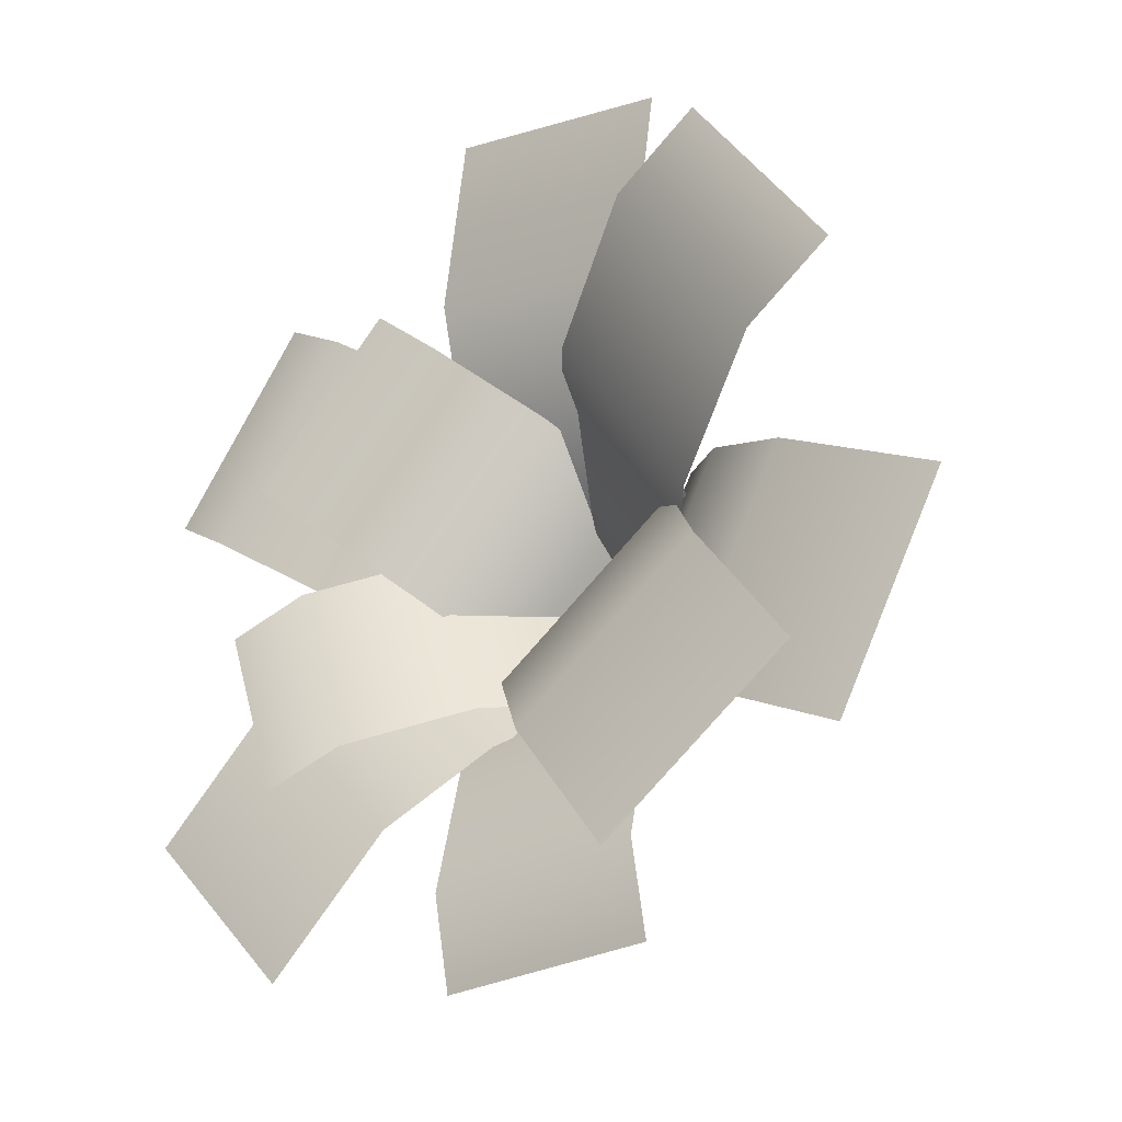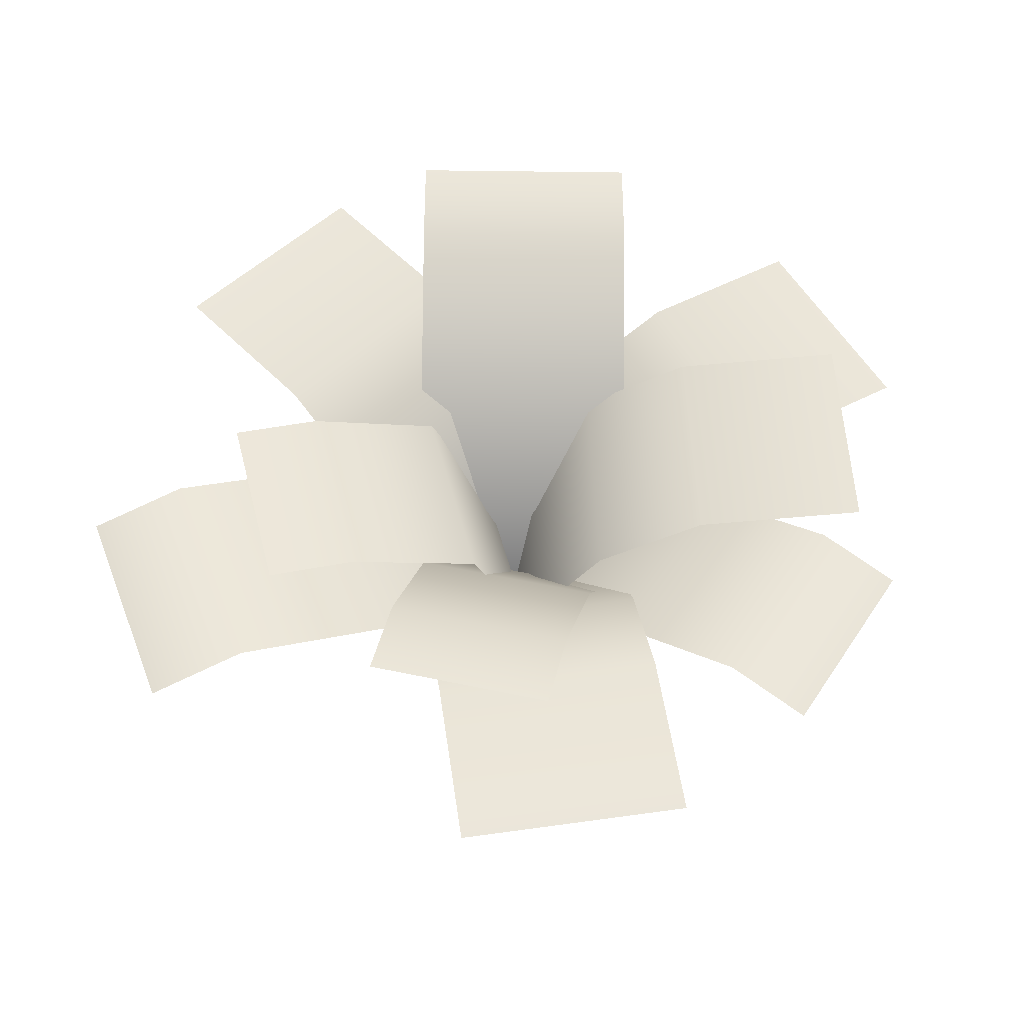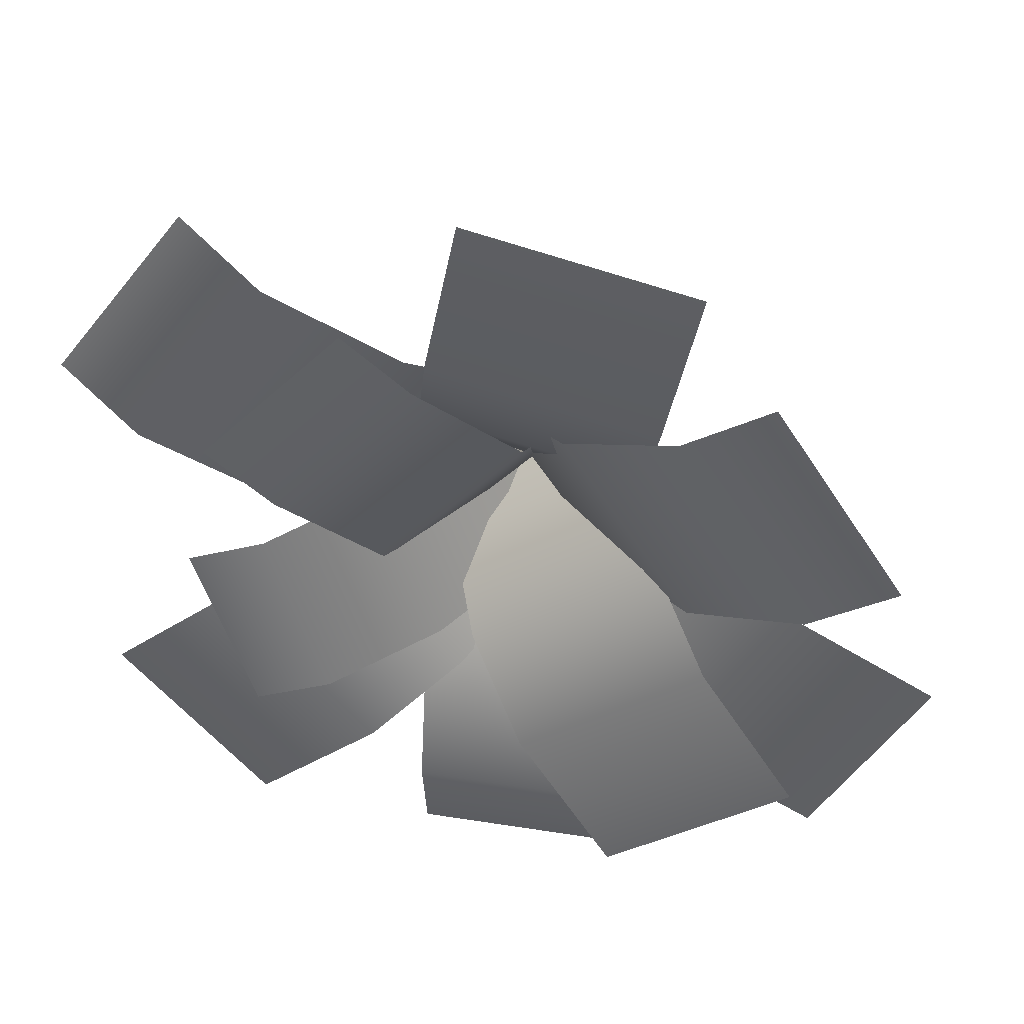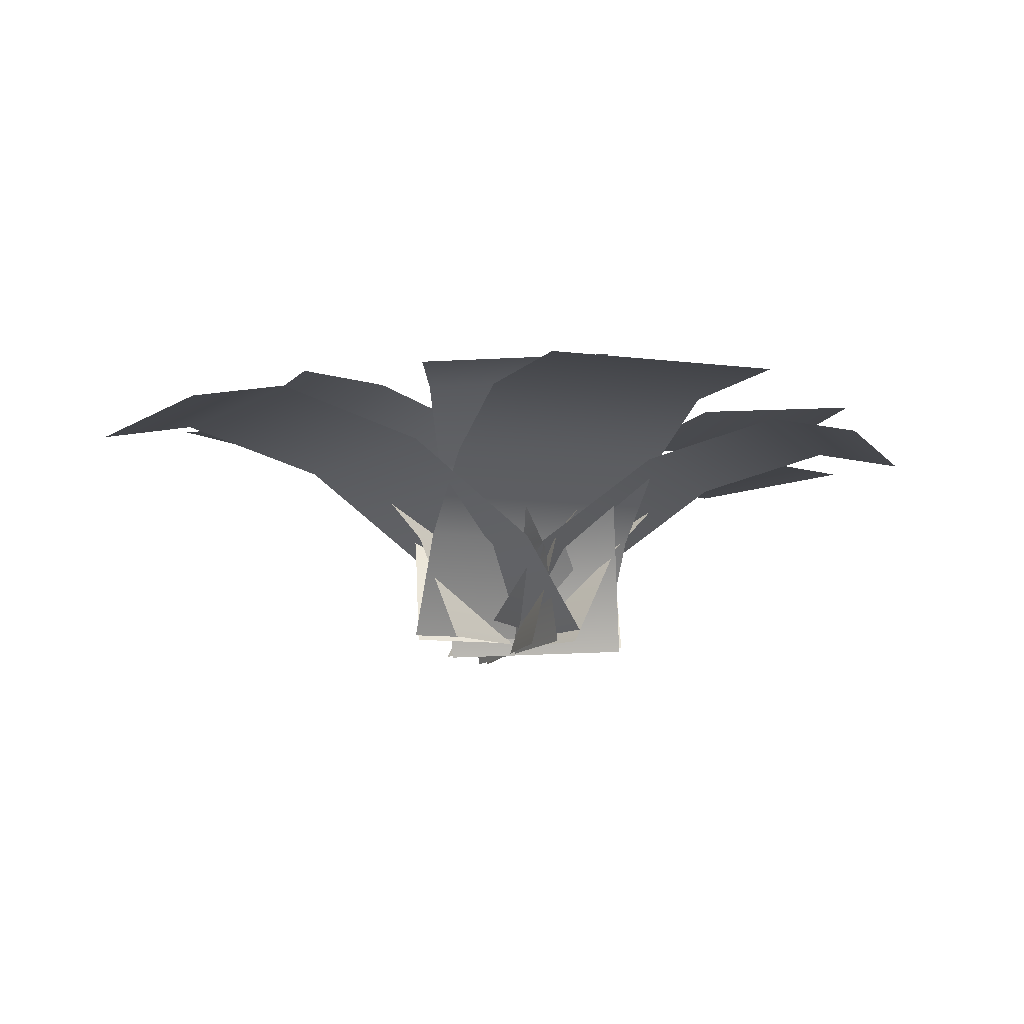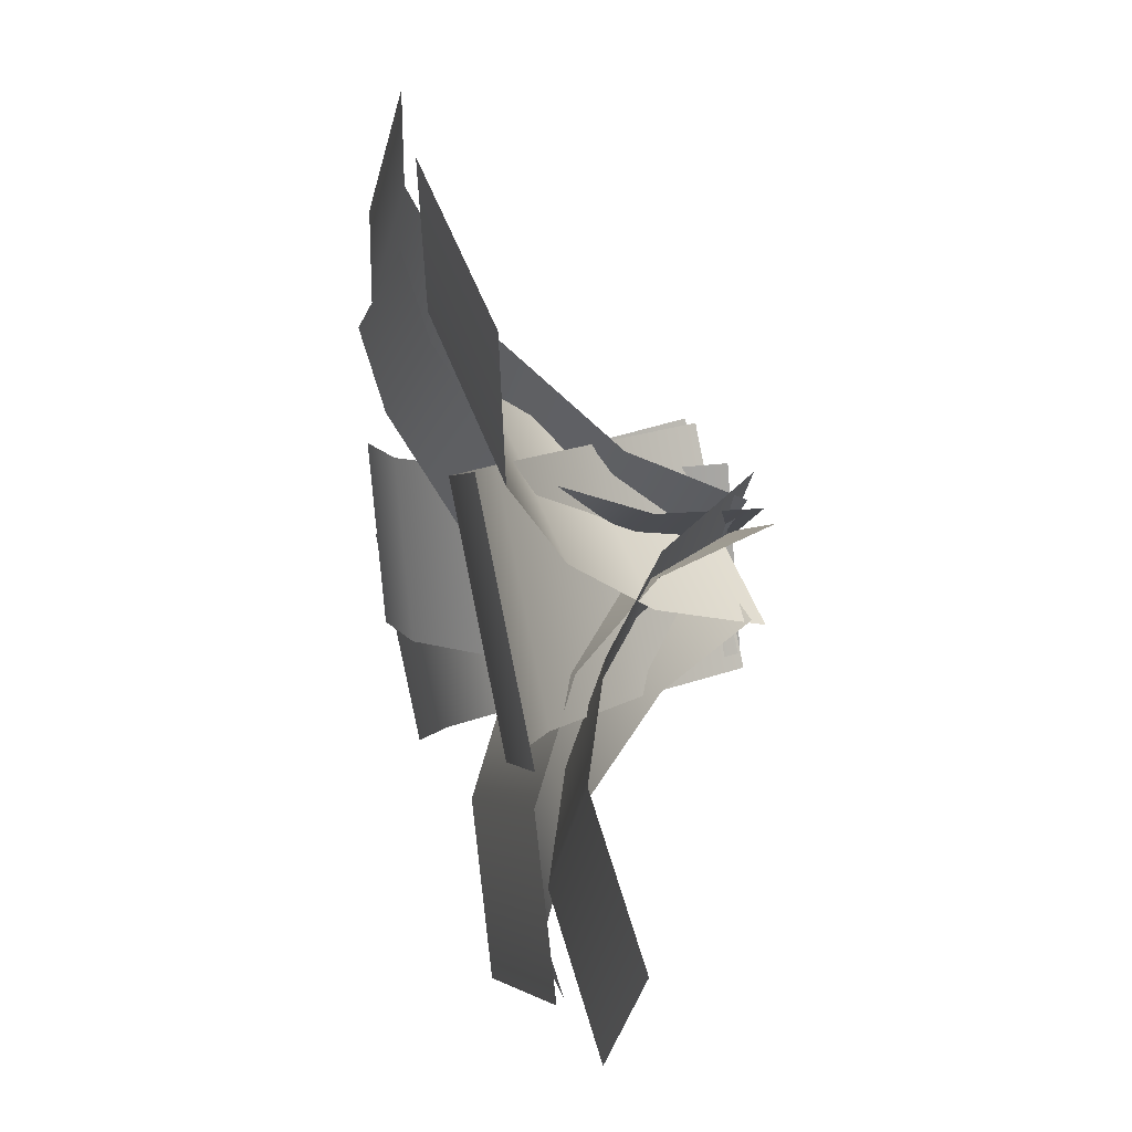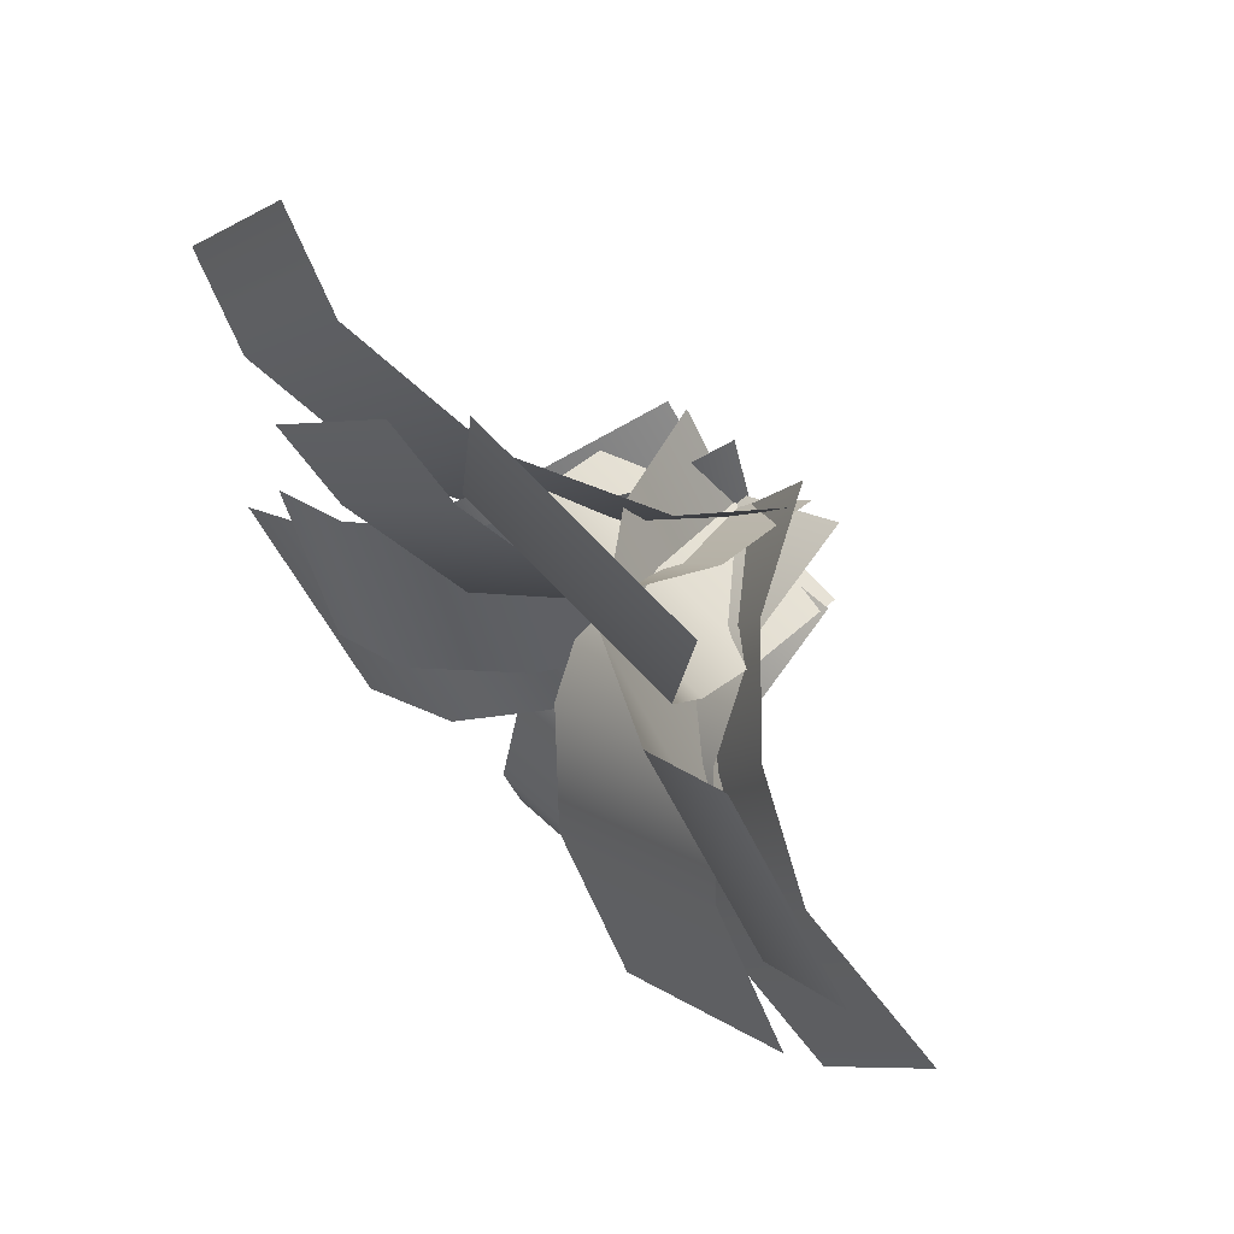
<metadata>
{"format":"obj","ext":"obj","renderer":"f3d","projection":"perspective","resolution":1024,"background":"white","views":[{"elev":-30.2,"azim":-143.6,"up":"+Z"},{"elev":52.8,"azim":122.8,"up":"+Y"},{"elev":40.0,"azim":-168.9,"up":"+Z"},{"elev":-10.0,"azim":111.9,"up":"+Y"},{"elev":34.1,"azim":-109.3,"up":"+Z"},{"elev":60.9,"azim":-136.2,"up":"+Z"}]}
</metadata>
<code>
g default
v -0.7633 -0.783 0.5151
v 0.4328 0.009308 -0.5284
v -0.1062 0.01258 -1.144
v -1.302 -0.7797 -0.1002
v -0.5868 -0.4052 0.3625
v -1.126 -0.402 -0.2528
v -0.8773 -0.1291 -0.4689
v -0.3384 -0.1324 0.1464
v -0.5687 0.03677 -0.7384
v -0.02973 0.03349 -0.1231
g polySurface1 WidePlant1
f 4 1 5 6
f 9 10 2 3
f 6 5 8 7
f 7 8 10 9
g default
v -1.486 -0.741 0.1683
v -1.486 -0.09296 -1.294
v -0.742 -0.741 0.1683
v -0.742 -0.09296 -1.294
v -1.486 -0.4312 -0.04533
v -0.742 -0.4312 -0.04533
v -0.742 -0.02118 -0.9799
v -1.486 -0.02118 -0.9799
v -1.486 -0.1406 -0.4869
v -0.742 -0.1406 -0.4869
g WidePlant1 polySurface2
f 19 20 17 18
f 11 13 16 15
f 18 17 14 12
f 15 16 20 19
g default
v -0.895 -0.82 -0.1175
v -2.256 0.04396 -0.8586
v -2.644 0.04963 -0.1388
v -1.283 -0.8143 0.6023
v -1.084 -0.432 -0.2224
v -1.472 -0.4263 0.4974
v -1.75 -0.1388 0.3454
v -1.361 -0.1444 -0.3744
v -2.103 0.04568 0.1535
v -1.714 0.04002 -0.5663
g WidePlant1 polySurface3
f 24 21 25 26
f 29 30 22 23
f 26 25 28 27
f 27 28 30 29
g default
v -1.464 -0.8013 0.1213
v -1.766 0.1962 1.557
v -0.9668 0.1902 1.729
v -0.6649 -0.8073 0.2936
v -1.5 -0.3958 0.2986
v -0.7 -0.4018 0.4709
v -0.7588 -0.08736 0.7547
v -1.558 -0.08136 0.5824
v -0.8381 0.1319 1.13
v -1.638 0.1379 0.958
g WidePlant1 polySurface4
f 34 31 35 36
f 39 40 32 33
f 36 35 38 37
f 37 38 40 39
g default
v -0.8141 -0.7845 -0.1659
v 0.5277 -0.0495 0.809
v -1.31 -0.7845 0.5166
v 0.03187 -0.0495 1.491
v -0.618 -0.4331 -0.02347
v -1.114 -0.4331 0.659
v -0.2564 0.03191 1.282
v 0.2394 0.03191 0.5995
v -0.2129 -0.1035 0.2709
v -0.7087 -0.1035 0.9534
g WidePlant1 polySurface5
f 49 50 47 48
f 41 43 46 45
f 48 47 44 42
f 45 46 50 49
g default
v -1.196 -0.8349 -0.1975
v -0.1522 0.1369 -0.5243
v -0.9765 -0.8549 0.4462
v 0.06783 0.1169 0.1195
v -1.099 -0.5055 -0.2206
v -0.8788 -0.5255 0.4231
v -0.2104 0.09194 0.2138
v -0.4304 0.1119 -0.4299
v -0.8078 -0.1294 -0.3084
v -0.5878 -0.1494 0.3353
g WidePlant1 polySurface6
f 59 60 57 58
f 51 53 56 55
f 58 57 54 52
f 55 56 60 59
g default
v -0.8325 -0.7929 0.5345
v -2.025 0.3519 1.281
v -1.29 -0.8069 -0.1743
v -2.482 0.3379 0.5727
v -0.955 -0.3903 0.6056
v -1.412 -0.4042 -0.1032
v -2.175 0.3229 0.3749
v -1.718 0.3368 1.084
v -1.292 0.0592 0.8143
v -1.75 0.04529 0.1056
g WidePlant1 polySurface7
f 69 70 67 68
f 61 63 66 65
f 68 67 64 62
f 65 66 70 69
g default
v -0.7454 -0.8391 0.00724
v -1.516 0.176 -1.092
v -2.185 0.1741 -0.6218
v -1.414 -0.841 0.4778
v -0.7978 -0.4194 -0.074
v -1.467 -0.4213 0.3965
v -1.609 -0.08967 0.196
v -0.9399 -0.08776 -0.2746
v -1.832 0.1243 -0.1201
v -1.163 0.1262 -0.5907
g WidePlant1 polySurface8
f 74 71 75 76
f 79 80 72 73
f 76 75 78 77
f 77 78 80 79
g default
v -0.7913 -0.8279 -0.08199
v -0.04276 0.1577 0.661
v -1.297 -0.8513 0.4627
v -0.5488 0.1343 1.206
v -0.7642 -0.4548 -0.04071
v -1.27 -0.4782 0.504
v -0.784 0.1112 0.9888
v -0.278 0.1347 0.4441
v -0.6244 -0.03556 0.115
v -1.13 -0.05902 0.6597
g WidePlant1 polySurface9
f 89 90 87 88
f 81 83 86 85
f 88 87 84 82
f 85 86 90 89

</code>
